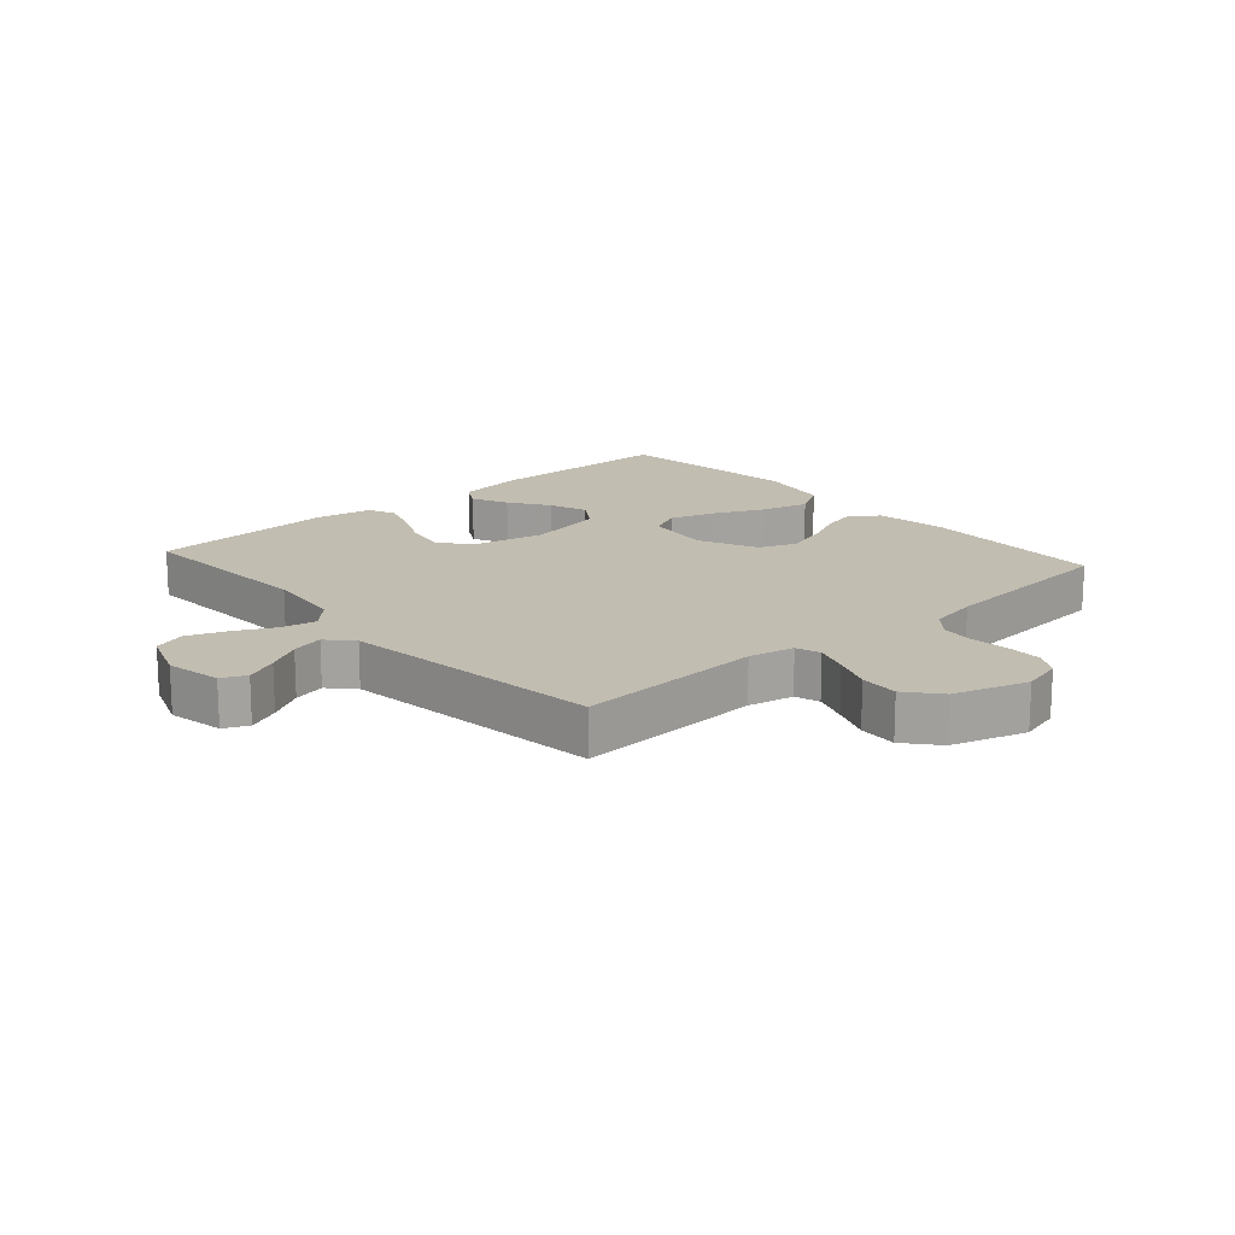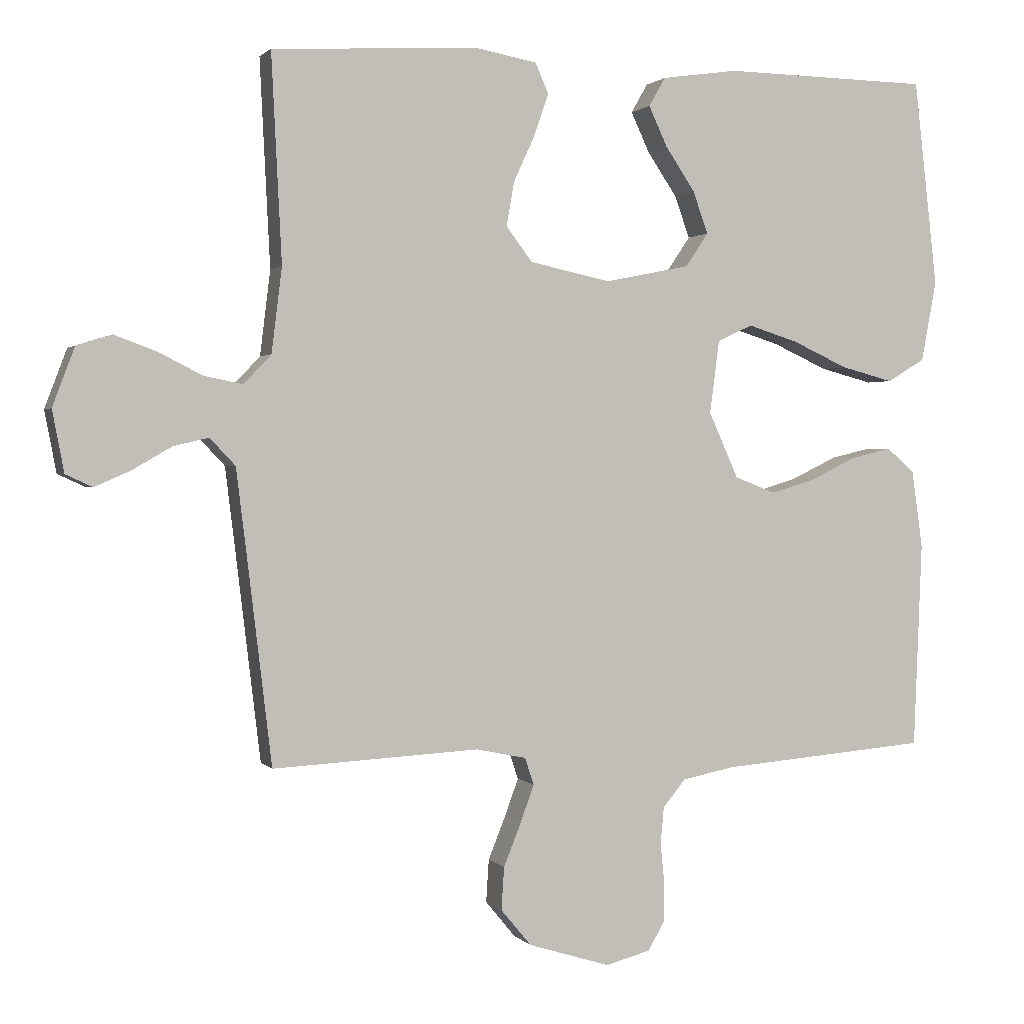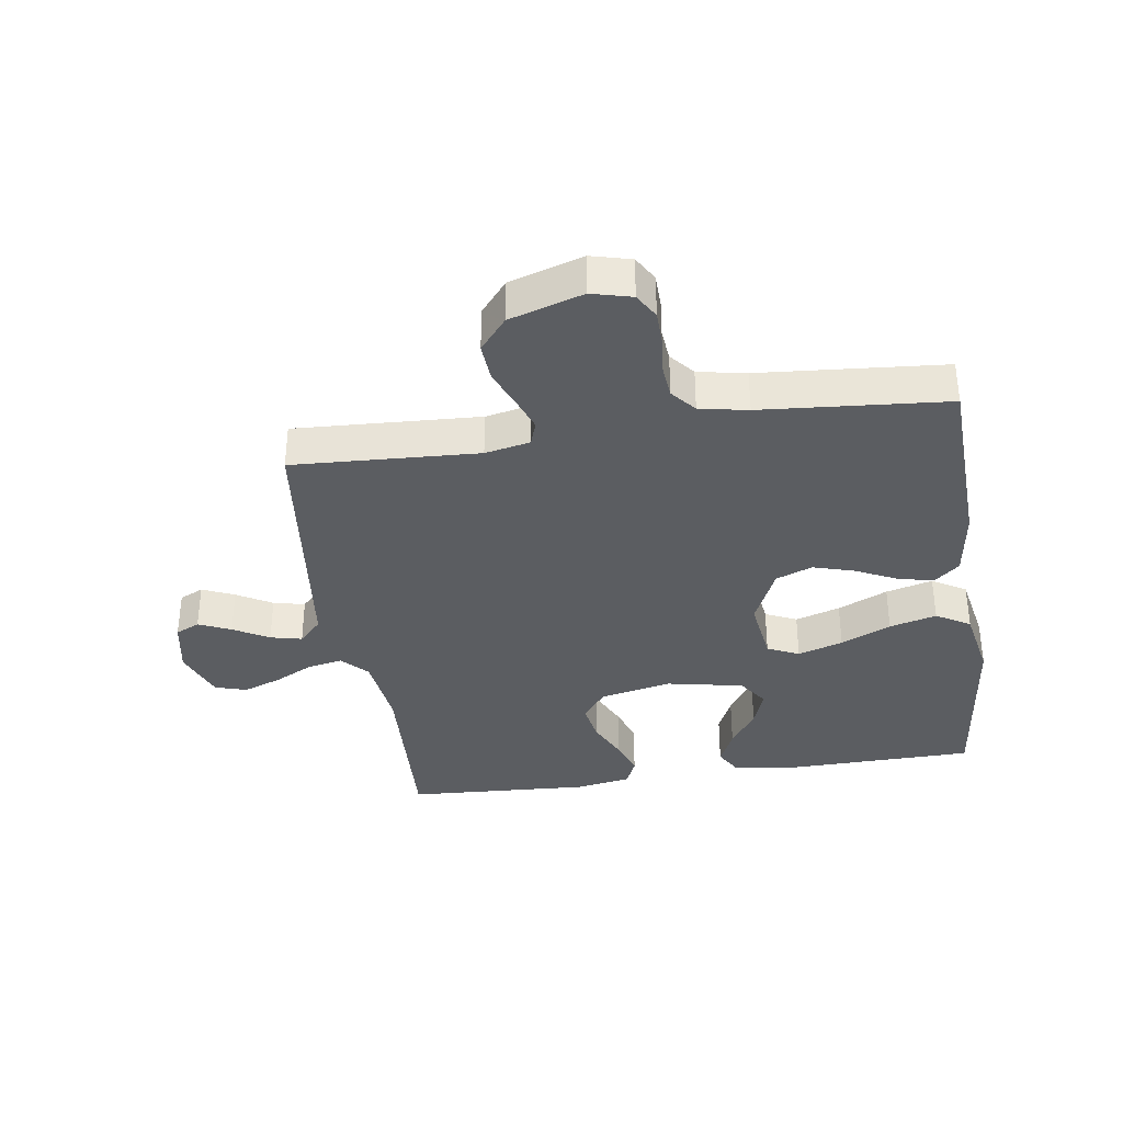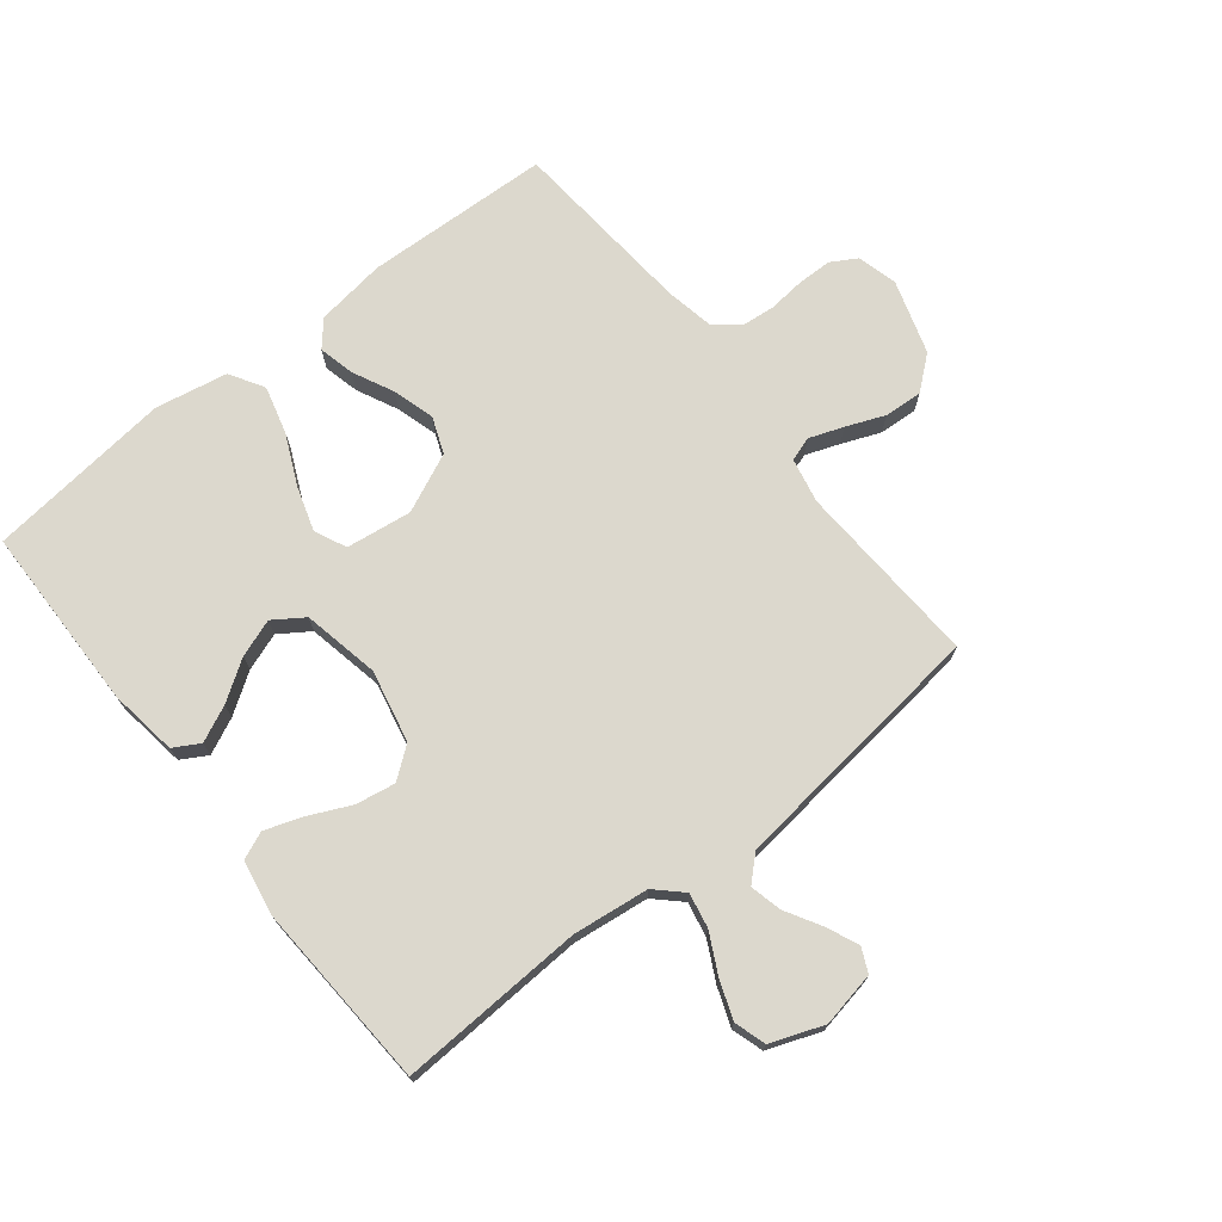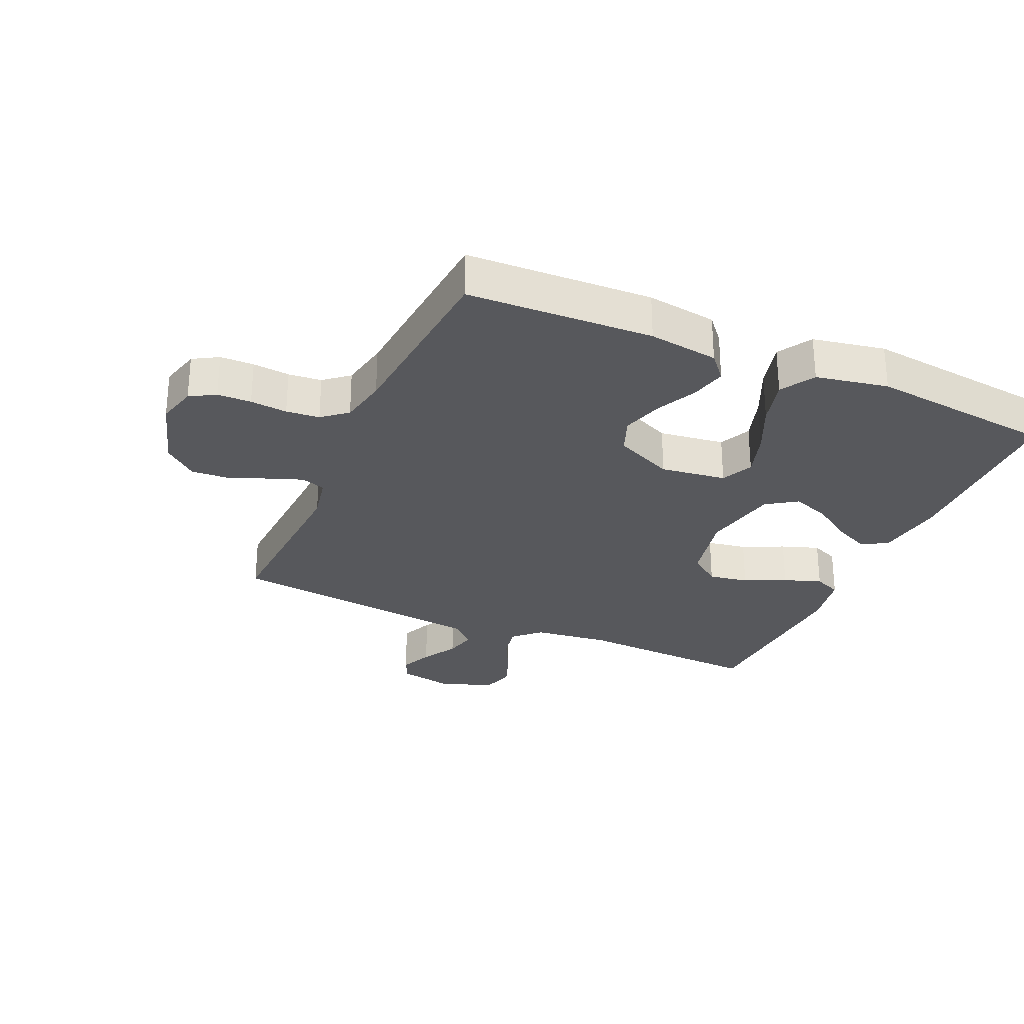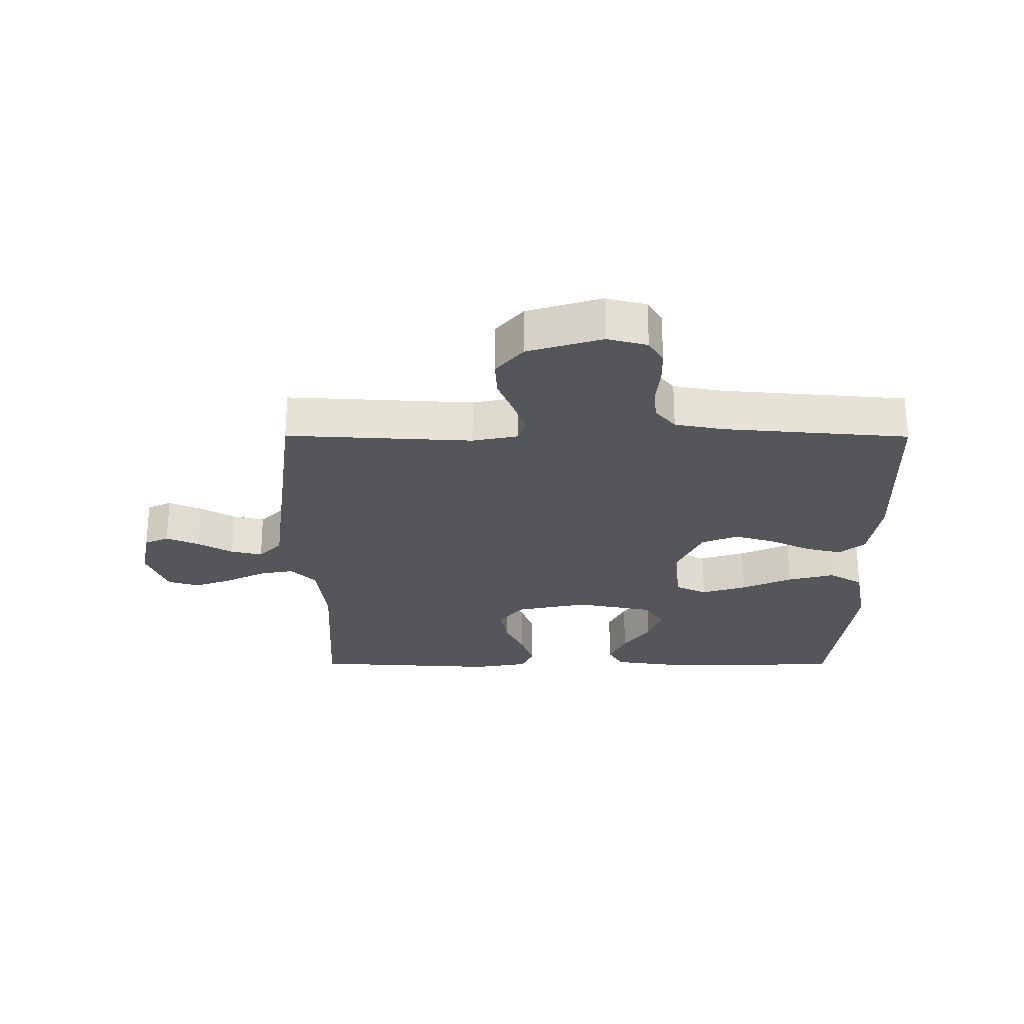
<metadata>
{"format":"obj","ext":"obj","renderer":"f3d","projection":"perspective","resolution":1024,"background":"white","views":[{"elev":16.8,"azim":138.4,"up":"+Y"},{"elev":1.1,"azim":161.1,"up":"+Z"},{"elev":-35.6,"azim":-171.4,"up":"+Y"},{"elev":72.4,"azim":51.6,"up":"+Y"},{"elev":-28.6,"azim":-113.8,"up":"+Y"},{"elev":-25.6,"azim":179.8,"up":"+Y"}]}
</metadata>
<code>
v 0.5 0.07 -0.5
v 0.2 0.07 -0.484
v 0.127 0.07 -0.499
v 0.114 0.07 -0.538
v 0.134 0.07 -0.593
v 0.159 0.07 -0.655
v 0.163 0.07 -0.717
v 0.119 0.07 -0.77
v 0 0.07 -0.807
v -0.065 0.07 -0.79
v -0.089 0.07 -0.749
v -0.09 0.07 -0.694
v -0.084 0.07 -0.634
v -0.089 0.07 -0.58
v -0.122 0.07 -0.54
v -0.2 0.07 -0.525
v -0.5 0.07 -0.5
v -0.512 0.07 -0.2
v -0.496 0.07 -0.087
v -0.455 0.07 -0.052
v -0.397 0.07 -0.066
v -0.331 0.07 -0.098
v -0.264 0.07 -0.118
v -0.205 0.07 -0.095
v -0.162 0.07 0
v -0.176 0.07 0.106
v -0.227 0.07 0.13
v -0.3 0.07 0.107
v -0.381 0.07 0.07
v -0.457 0.07 0.05
v -0.512 0.07 0.083
v -0.534 0.07 0.2
v -0.5 0.07 0.5
v -0.2 0.07 0.505
v -0.089 0.07 0.489
v -0.065 0.07 0.447
v -0.092 0.07 0.389
v -0.135 0.07 0.325
v -0.157 0.07 0.264
v -0.124 0.07 0.215
v 0 0.07 0.19
v 0.117 0.07 0.215
v 0.155 0.07 0.265
v 0.144 0.07 0.329
v 0.113 0.07 0.396
v 0.092 0.07 0.457
v 0.111 0.07 0.501
v 0.2 0.07 0.517
v 0.5 0.07 0.5
v 0.485 0.07 0.2
v 0.5 0.07 0.077
v 0.54 0.07 0.035
v 0.596 0.07 0.046
v 0.659 0.07 0.078
v 0.721 0.07 0.101
v 0.772 0.07 0.085
v 0.804 0.07 0
v 0.787 0.07 -0.089
v 0.748 0.07 -0.107
v 0.696 0.07 -0.084
v 0.639 0.07 -0.051
v 0.588 0.07 -0.039
v 0.551 0.07 -0.078
v 0.536 0.07 -0.2
v 0.5 0 -0.5
v 0.2 0 -0.484
v 0.127 0 -0.499
v 0.114 0 -0.538
v 0.134 0 -0.593
v 0.159 0 -0.655
v 0.163 0 -0.717
v 0.119 0 -0.77
v 0 0 -0.807
v -0.065 0 -0.79
v -0.089 0 -0.749
v -0.09 0 -0.694
v -0.084 0 -0.634
v -0.089 0 -0.58
v -0.122 0 -0.54
v -0.2 0 -0.525
v -0.5 0 -0.5
v -0.512 0 -0.2
v -0.496 0 -0.087
v -0.455 0 -0.052
v -0.397 0 -0.066
v -0.331 0 -0.098
v -0.264 0 -0.118
v -0.205 0 -0.095
v -0.162 0 0
v -0.176 0 0.106
v -0.227 0 0.13
v -0.3 0 0.107
v -0.381 0 0.07
v -0.457 0 0.05
v -0.512 0 0.083
v -0.534 0 0.2
v -0.5 0 0.5
v -0.2 0 0.505
v -0.089 0 0.489
v -0.065 0 0.447
v -0.092 0 0.389
v -0.135 0 0.325
v -0.157 0 0.264
v -0.124 0 0.215
v 0 0 0.19
v 0.117 0 0.215
v 0.155 0 0.265
v 0.144 0 0.329
v 0.113 0 0.396
v 0.092 0 0.457
v 0.111 0 0.501
v 0.2 0 0.517
v 0.5 0 0.5
v 0.485 0 0.2
v 0.5 0 0.077
v 0.54 0 0.035
v 0.596 0 0.046
v 0.659 0 0.078
v 0.721 0 0.101
v 0.772 0 0.085
v 0.804 0 0
v 0.787 0 -0.089
v 0.748 0 -0.107
v 0.696 0 -0.084
v 0.639 0 -0.051
v 0.588 0 -0.039
v 0.551 0 -0.078
v 0.536 0 -0.2
f 58 59 60 61
f 56 57 58 61
f 56 61 62
f 53 54 55 56
f 53 56 62
f 52 53 62 63
f 47 48 49 50
f 47 50 51
f 44 45 46 47
f 44 47 51
f 43 44 51 52
f 35 36 37 38
f 35 38 39
f 34 35 39
f 33 34 39
f 32 33 39 40
f 28 29 30 31
f 27 28 31 32
f 19 20 21 22
f 19 22 23
f 16 17 18 19
f 15 16 19 23
f 14 15 23 24
f 10 11 12 13
f 10 13 14
f 9 10 14
f 5 6 7 8
f 4 5 8 9
f 3 4 9 14
f 64 1 2
f 64 2 3
f 42 43 52 63
f 41 42 63 64
f 27 32 40 41
f 26 27 41 64
f 25 26 64 3
f 3 14 24 25
f 125 124 123 122
f 125 122 121 120
f 126 125 120
f 120 119 118 117
f 126 120 117
f 127 126 117 116
f 114 113 112 111
f 115 114 111
f 111 110 109 108
f 115 111 108
f 116 115 108 107
f 102 101 100 99
f 103 102 99
f 103 99 98
f 103 98 97
f 104 103 97 96
f 95 94 93 92
f 96 95 92 91
f 86 85 84 83
f 87 86 83
f 83 82 81 80
f 87 83 80 79
f 88 87 79 78
f 77 76 75 74
f 78 77 74
f 78 74 73
f 72 71 70 69
f 73 72 69 68
f 78 73 68 67
f 66 65 128
f 67 66 128
f 127 116 107 106
f 128 127 106 105
f 105 104 96 91
f 128 105 91 90
f 67 128 90 89
f 89 88 78 67
f 1 65 66 2
f 2 66 67 3
f 3 67 68 4
f 4 68 69 5
f 5 69 70 6
f 6 70 71 7
f 7 71 72 8
f 8 72 73 9
f 9 73 74 10
f 10 74 75 11
f 11 75 76 12
f 12 76 77 13
f 13 77 78 14
f 14 78 79 15
f 15 79 80 16
f 16 80 81 17
f 17 81 82 18
f 18 82 83 19
f 19 83 84 20
f 20 84 85 21
f 21 85 86 22
f 22 86 87 23
f 23 87 88 24
f 24 88 89 25
f 25 89 90 26
f 26 90 91 27
f 27 91 92 28
f 28 92 93 29
f 29 93 94 30
f 30 94 95 31
f 31 95 96 32
f 32 96 97 33
f 33 97 98 34
f 34 98 99 35
f 35 99 100 36
f 36 100 101 37
f 37 101 102 38
f 38 102 103 39
f 39 103 104 40
f 40 104 105 41
f 41 105 106 42
f 42 106 107 43
f 43 107 108 44
f 44 108 109 45
f 45 109 110 46
f 46 110 111 47
f 47 111 112 48
f 48 112 113 49
f 49 113 114 50
f 50 114 115 51
f 51 115 116 52
f 52 116 117 53
f 53 117 118 54
f 54 118 119 55
f 55 119 120 56
f 56 120 121 57
f 57 121 122 58
f 58 122 123 59
f 59 123 124 60
f 60 124 125 61
f 61 125 126 62
f 62 126 127 63
f 63 127 128 64
f 64 128 65 1

</code>
